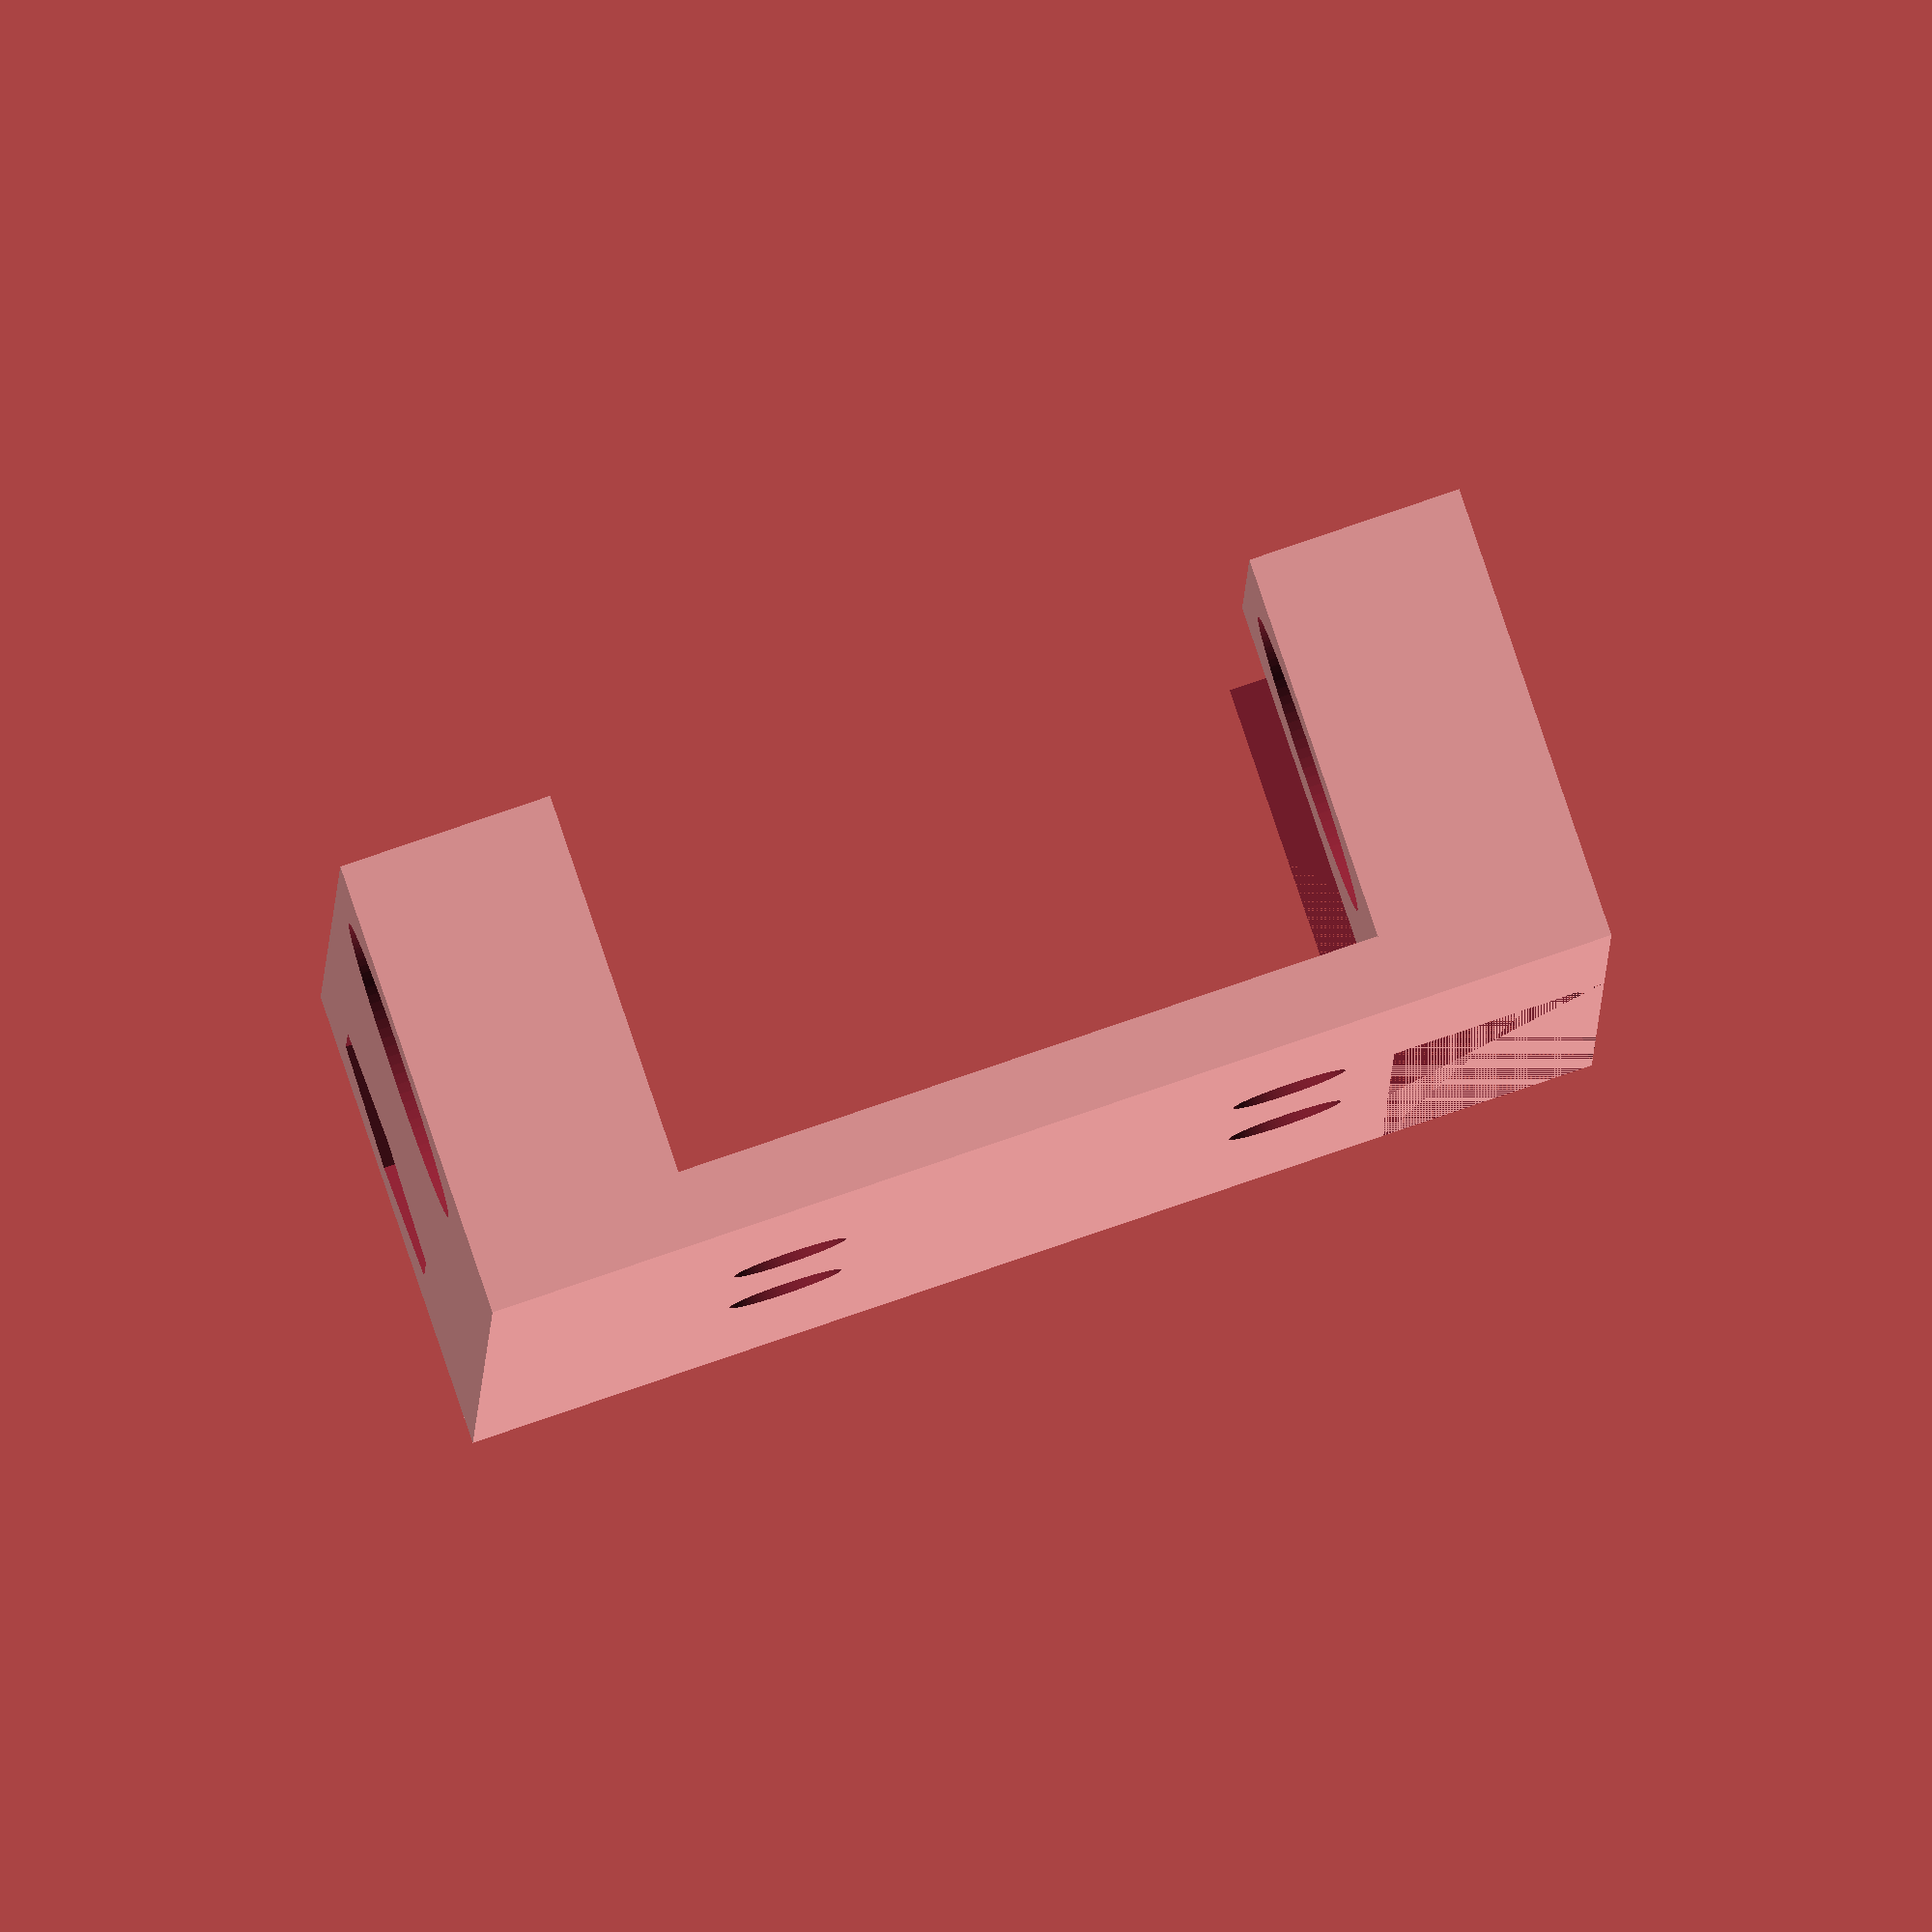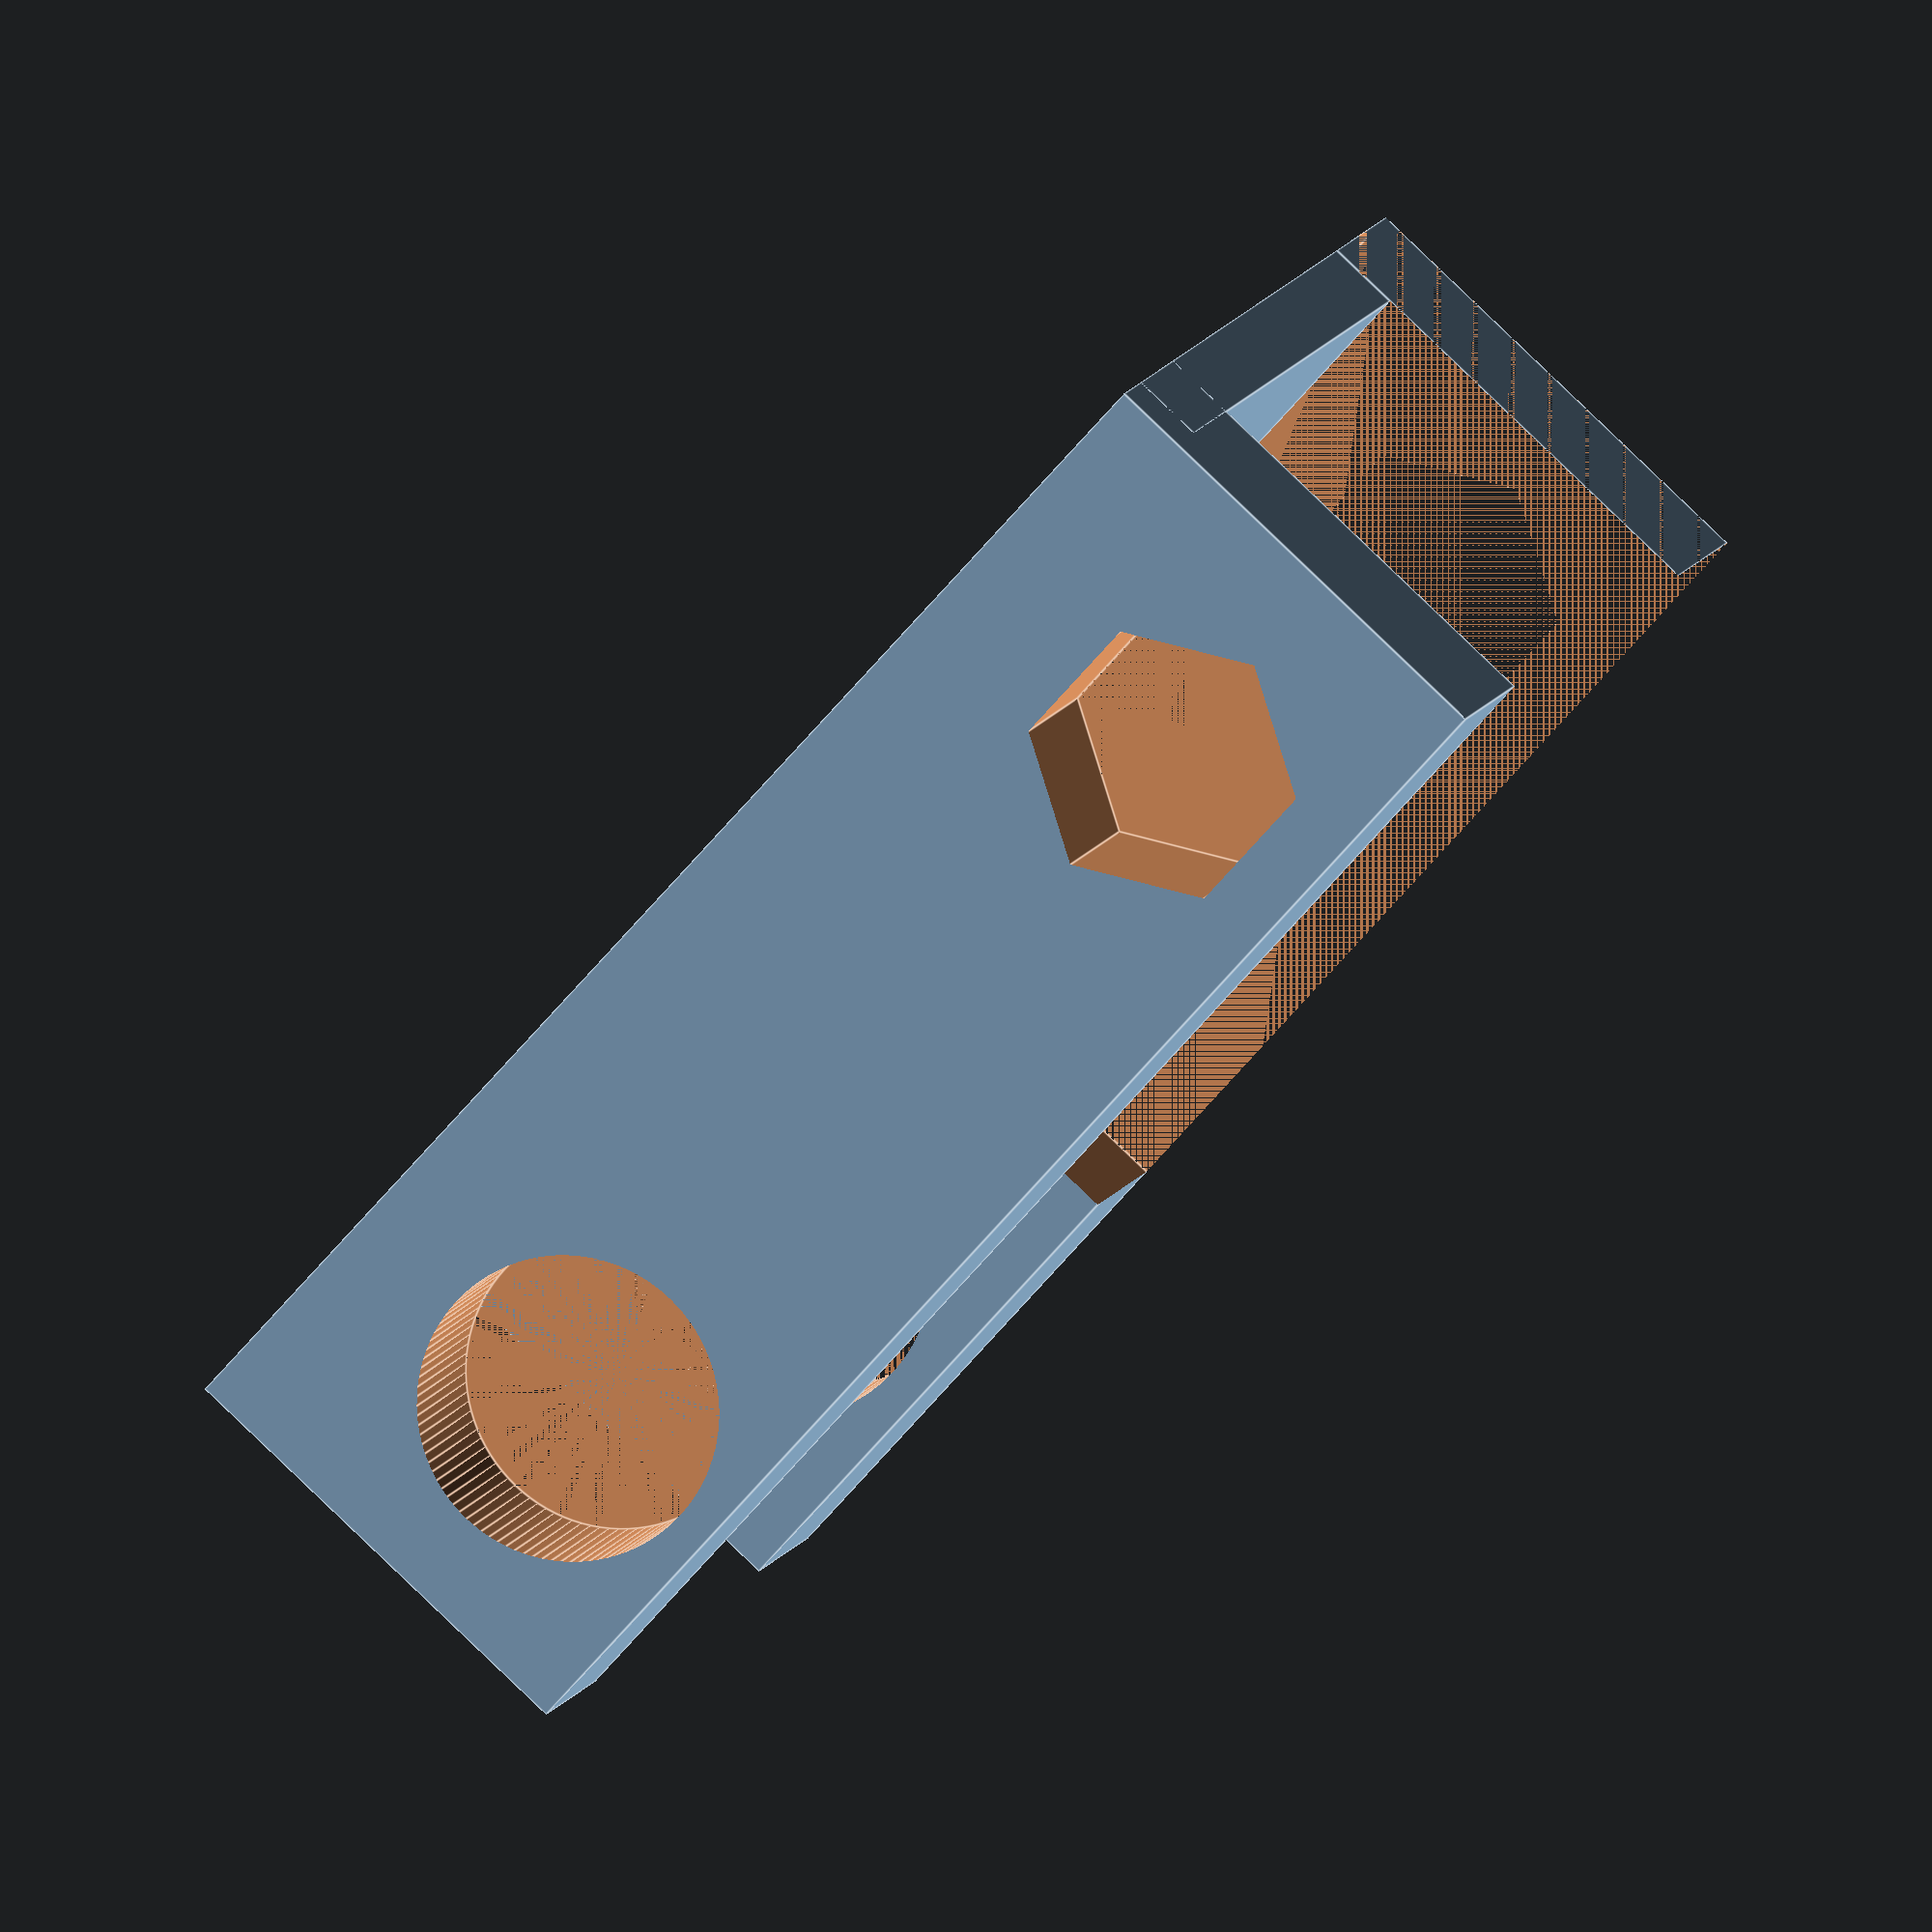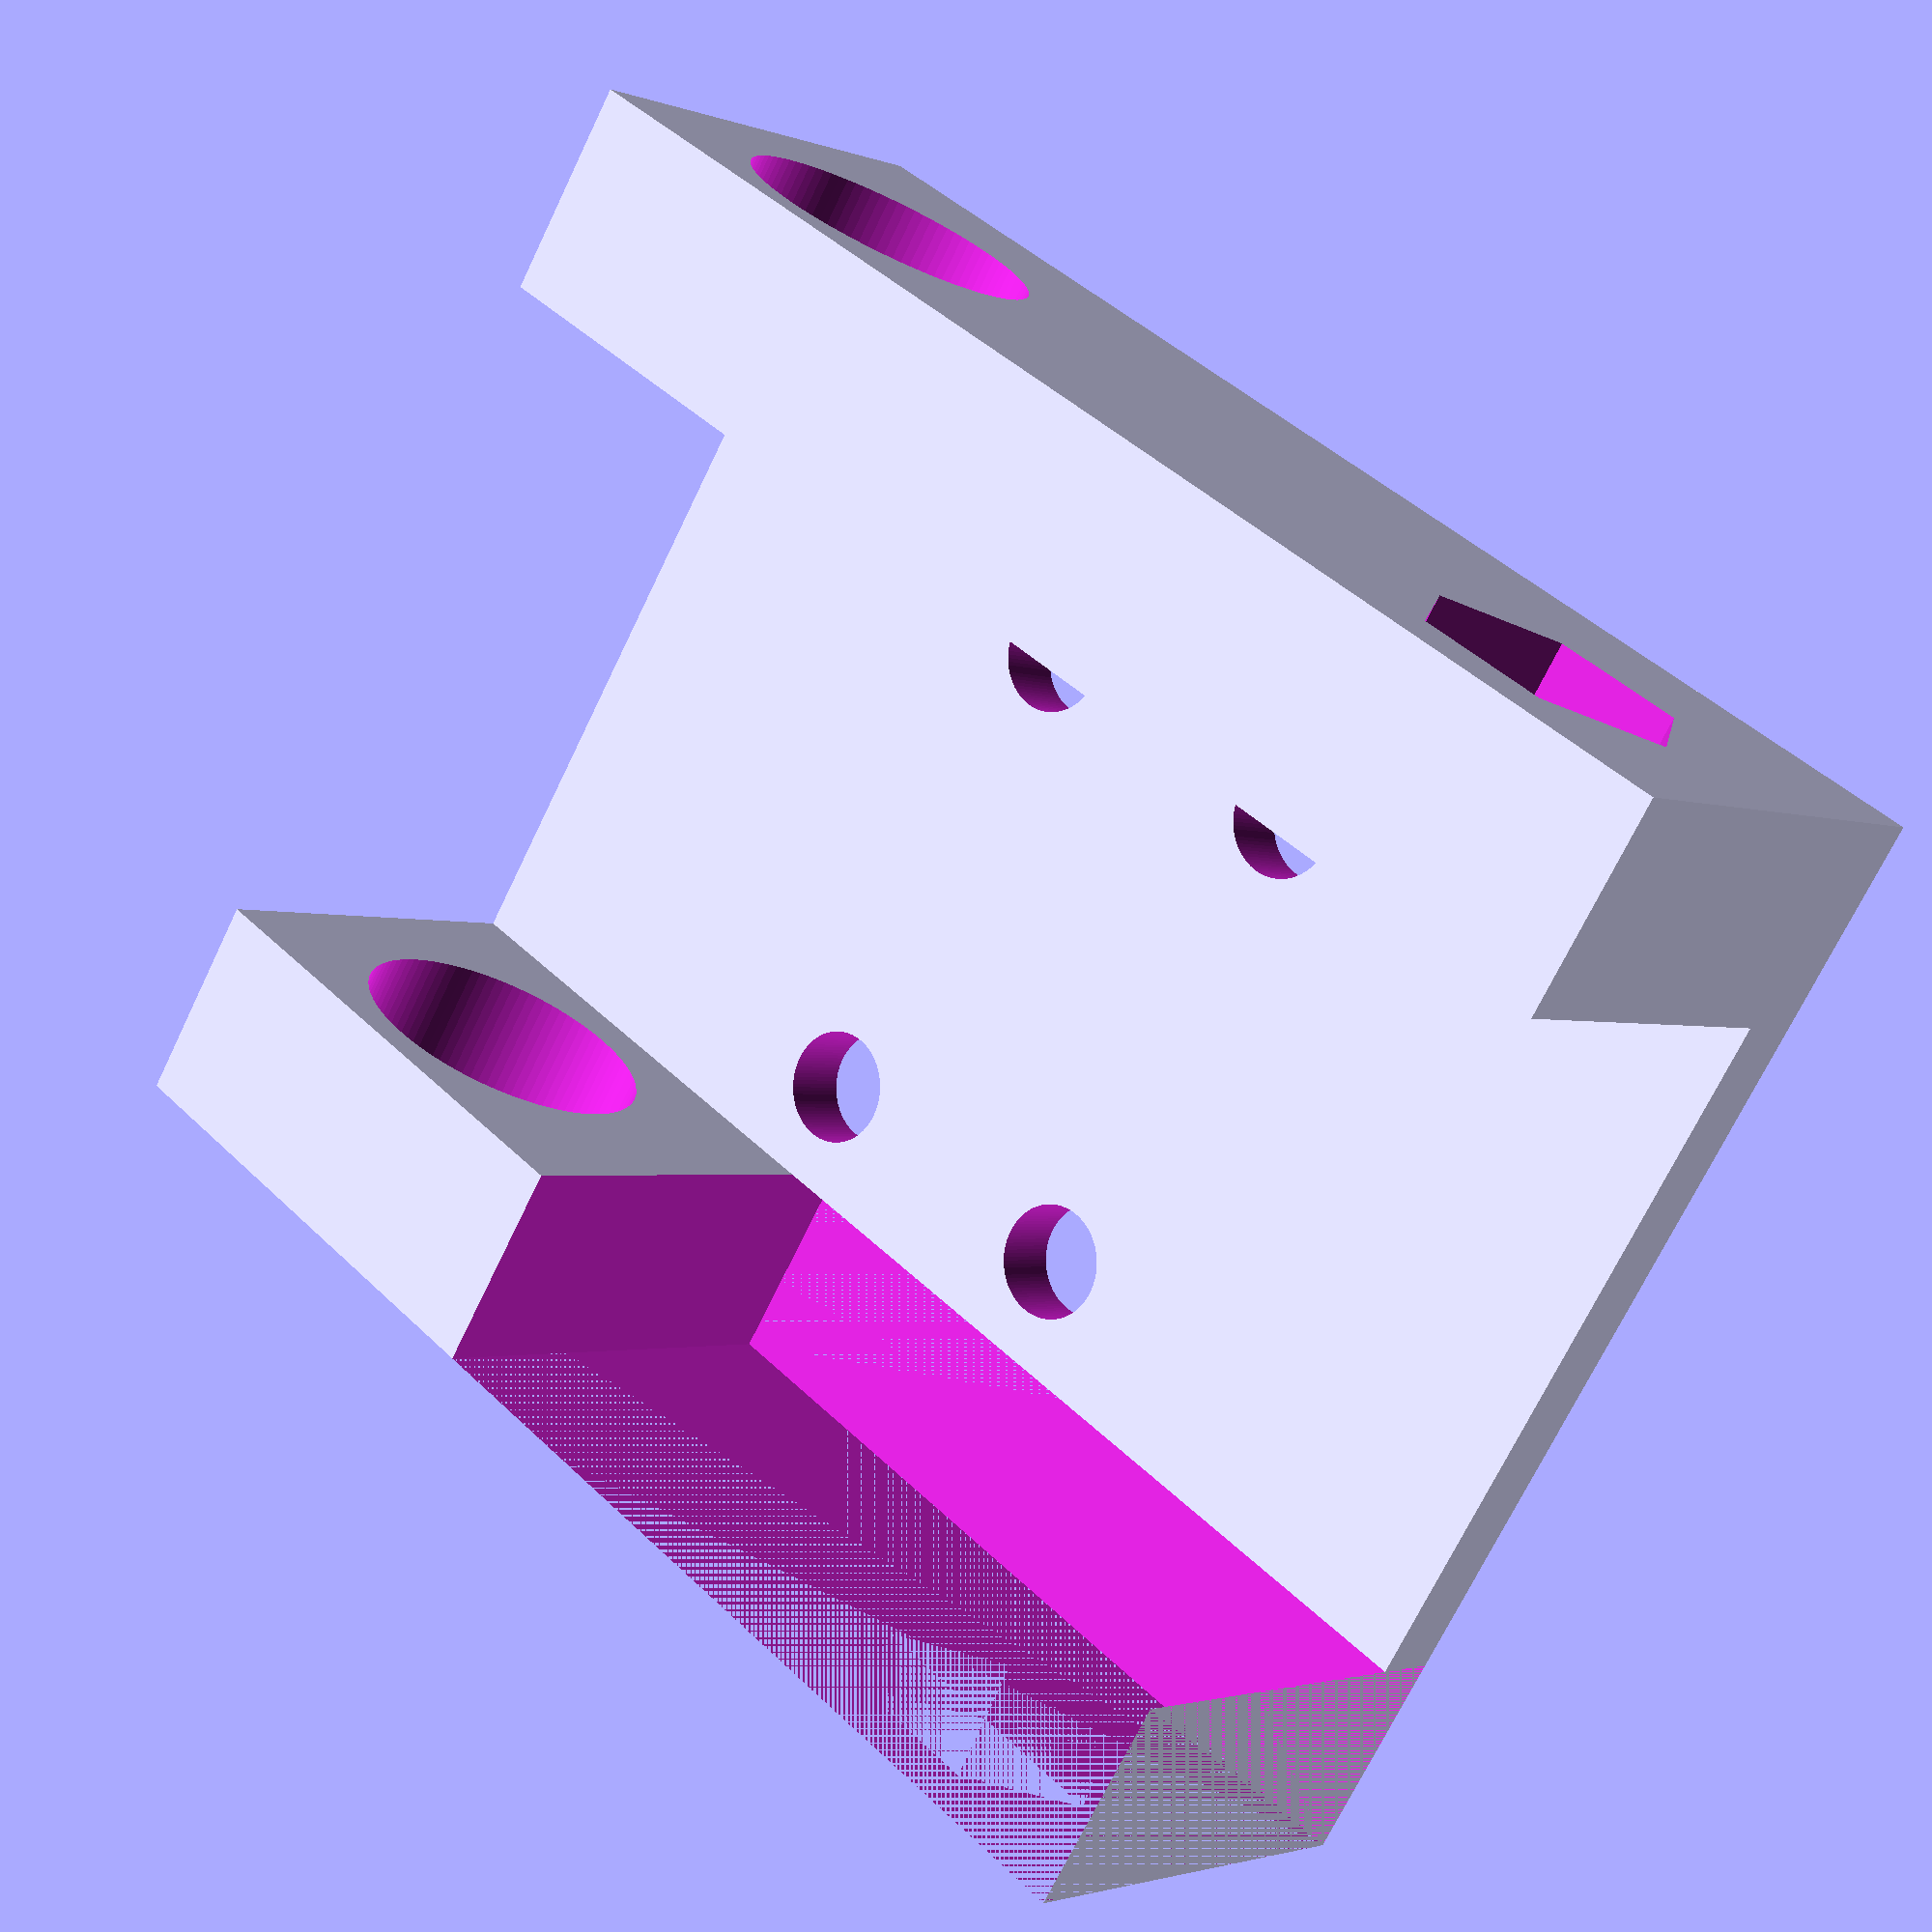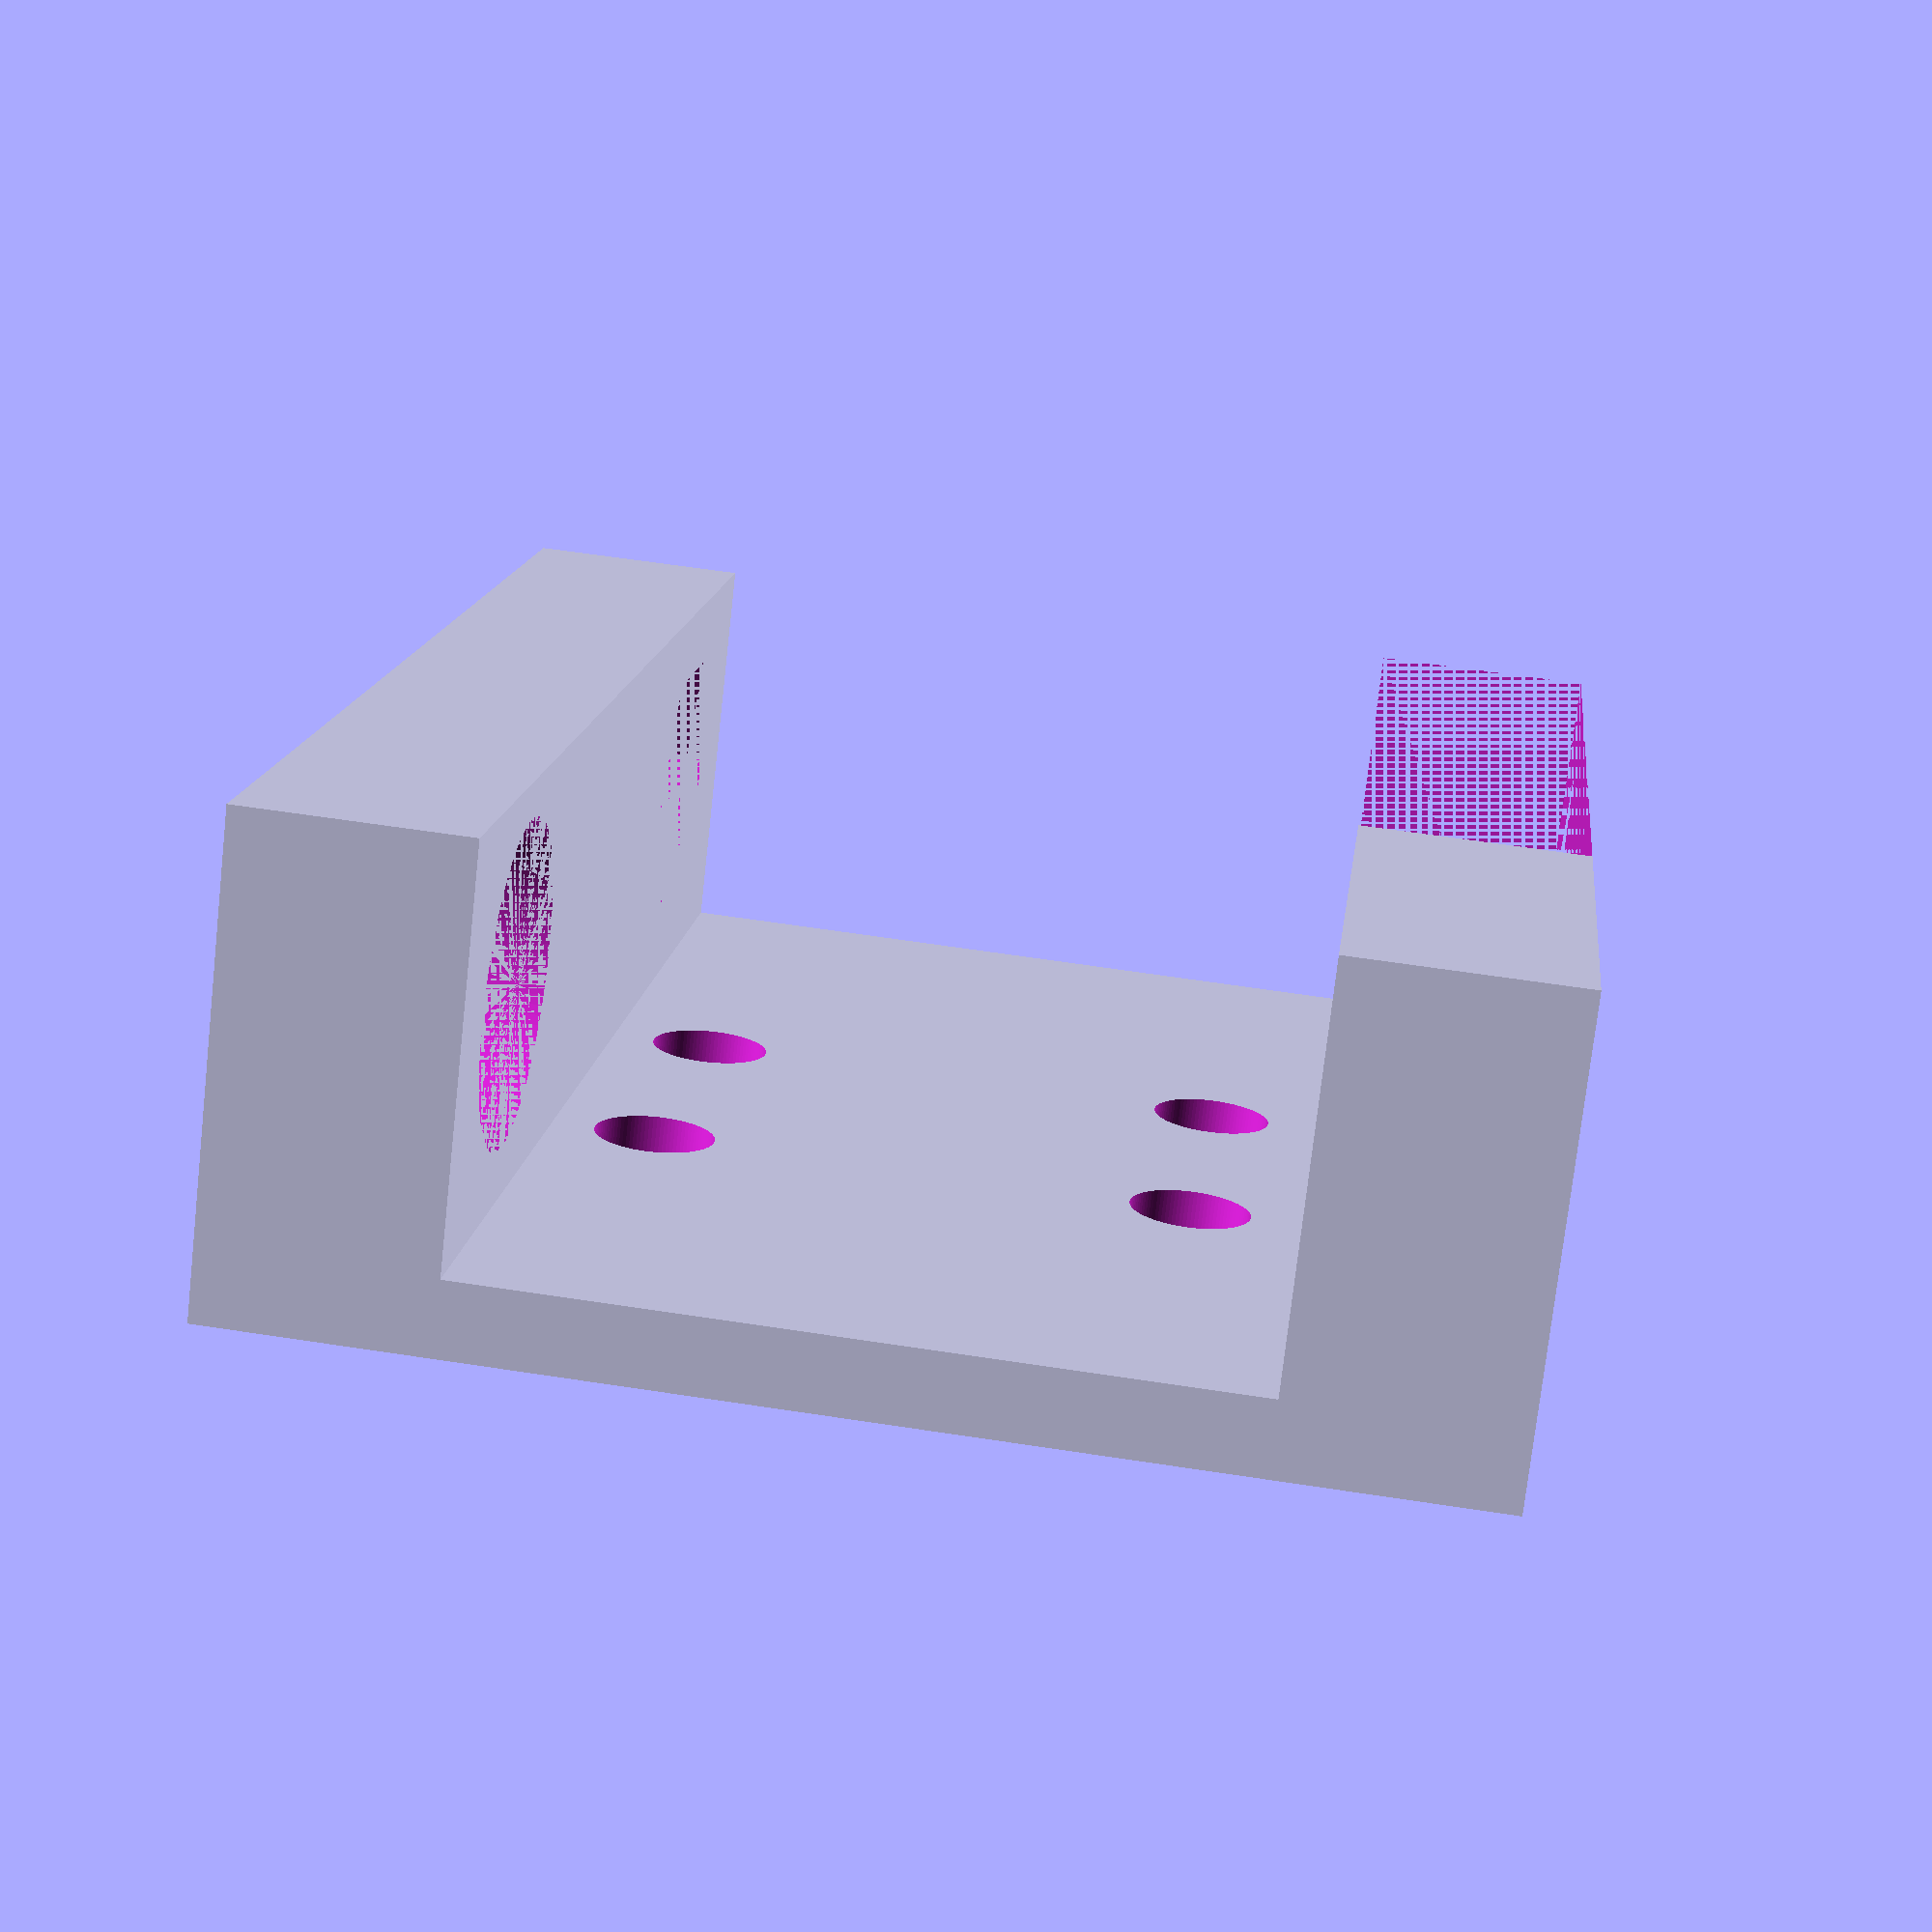
<openscad>

lungime_suport = 95;
latime_suport = 32;
inaltime_suport = 15;

diametru_gaura_suport = 21;
pozitie_gaura_suport = [6.5+diametru_gaura_suport/2, latime_suport/2+3, 0];

distanta_suport_filet = 41.4;


//TODO: SET DIAMETER TO 22 !! but not sure what happens!!!!!!!!!!!!!!!!!!!!!!!!!!!!!!
diametru_filet = 19;


pozitie_filet = [pozitie_gaura_suport[0] + distanta_suport_filet+(diametru_gaura_suport+diametru_filet)/2, latime_suport/2 +3, 0];

// Legaturile cu barele

difference() {
	cube([lungime_suport, latime_suport, inaltime_suport]);
	translate(pozitie_filet)
	cylinder(h = 80, r=diametru_gaura_suport/2, $fn=100);
	translate(pozitie_gaura_suport)
	cylinder(h = 80, r=diametru_filet/2, $fn=6);
	cube([60,40,30]);
}

translate([0,0,65])
difference() {
	cube([lungime_suport, latime_suport, inaltime_suport]);
	translate(pozitie_filet)
	cylinder(h = 80, r=diametru_gaura_suport/2, $fn=100);
	translate(pozitie_gaura_suport)
	cylinder(h = 80, r=diametru_filet/2, $fn=6);
}


origine_gauri = [60, -1, 22.5];

// distanta dintre centrele gaurilor
dist_gauri_lun = 35.695;
dist_gauri_lat = 22.635;      

difference() {
translate([0,0,15])
cube([lungime_suport, 5, 60]);

//gauri TODO: measure

translate(origine_gauri)
rotate([0,-90,0])
{
	rotate([-90,0,0])
	cylinder(h=80, r=4, $fn=100);	

	translate([dist_gauri_lun, 0, 0])
	rotate([-90,0,0])
	cylinder(h=80, r=4, $fn=100);

	translate([0, 0, dist_gauri_lat])
	rotate([-90,0,0])
	cylinder(h=80, r=4, $fn=100);

	translate([dist_gauri_lun, 0, dist_gauri_lat])
	rotate([-90,0,0])
	cylinder(h=80, r=4, $fn=100);

	// Gauri pt evitat exces de material

}
}



</openscad>
<views>
elev=277.7 azim=272.5 roll=71.2 proj=o view=solid
elev=171.2 azim=312.2 roll=167.2 proj=o view=edges
elev=250.9 azim=42.0 roll=205.7 proj=p view=wireframe
elev=120.3 azim=134.6 roll=81.0 proj=p view=wireframe
</views>
